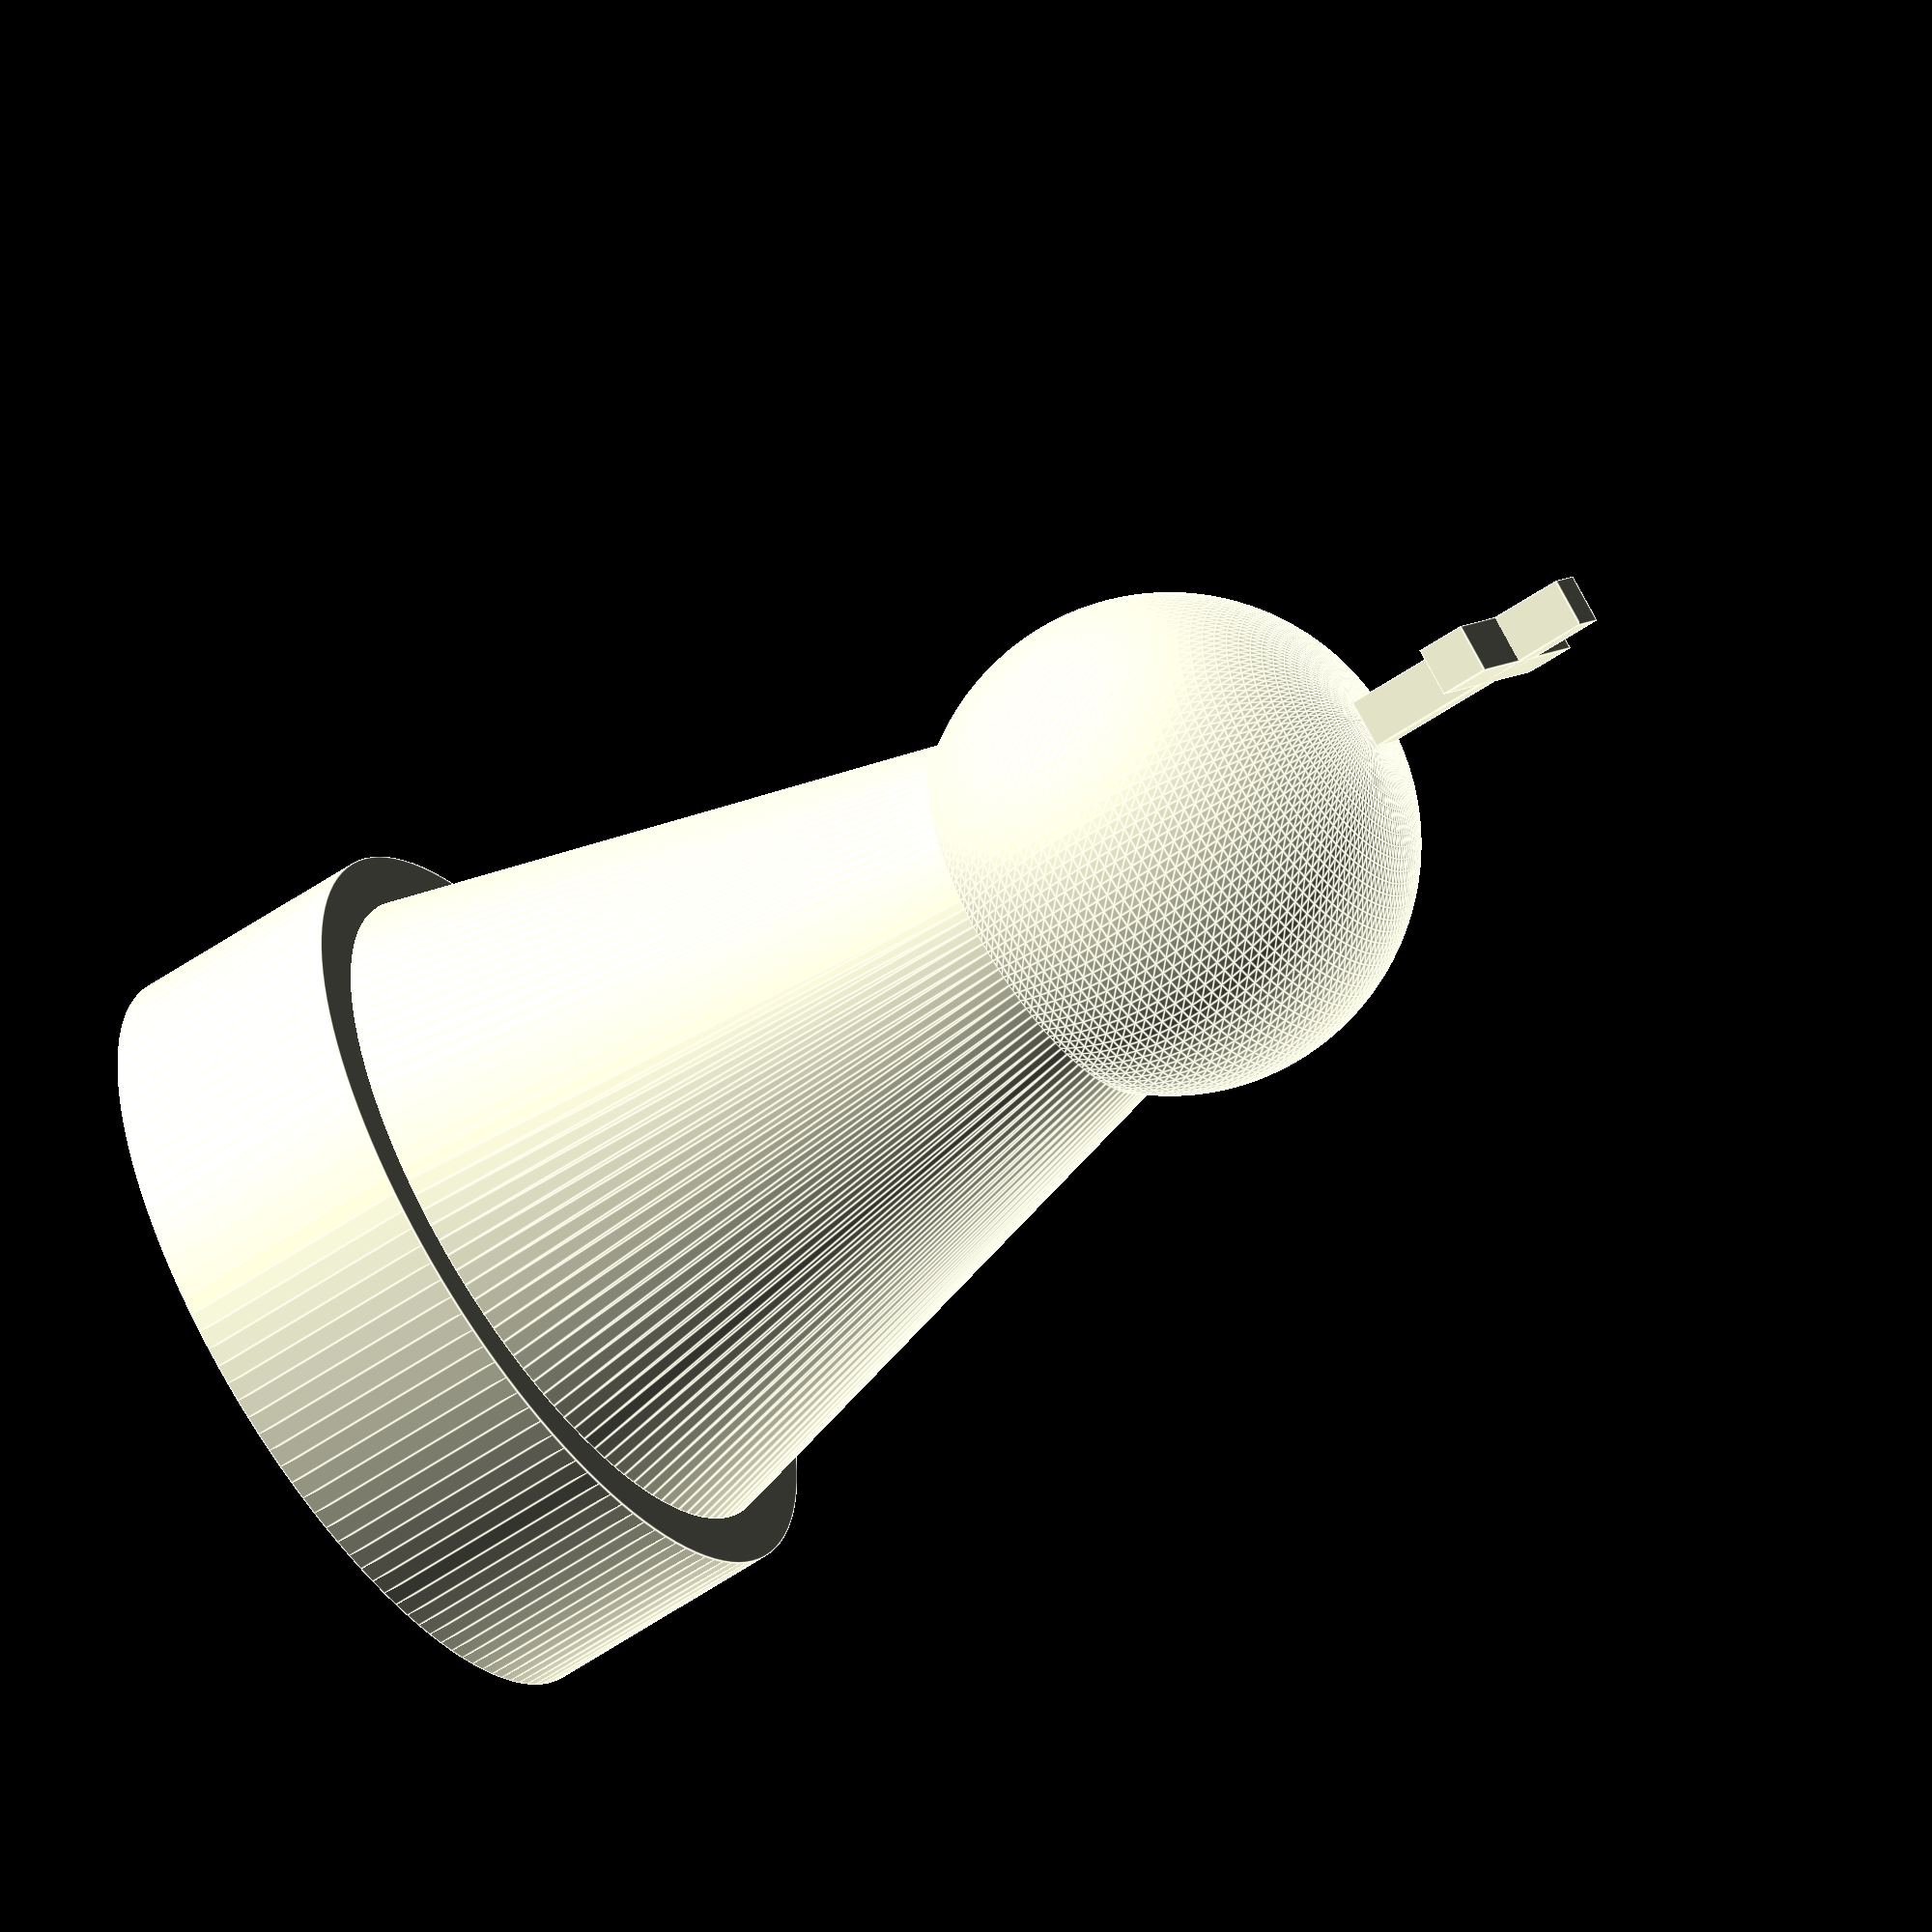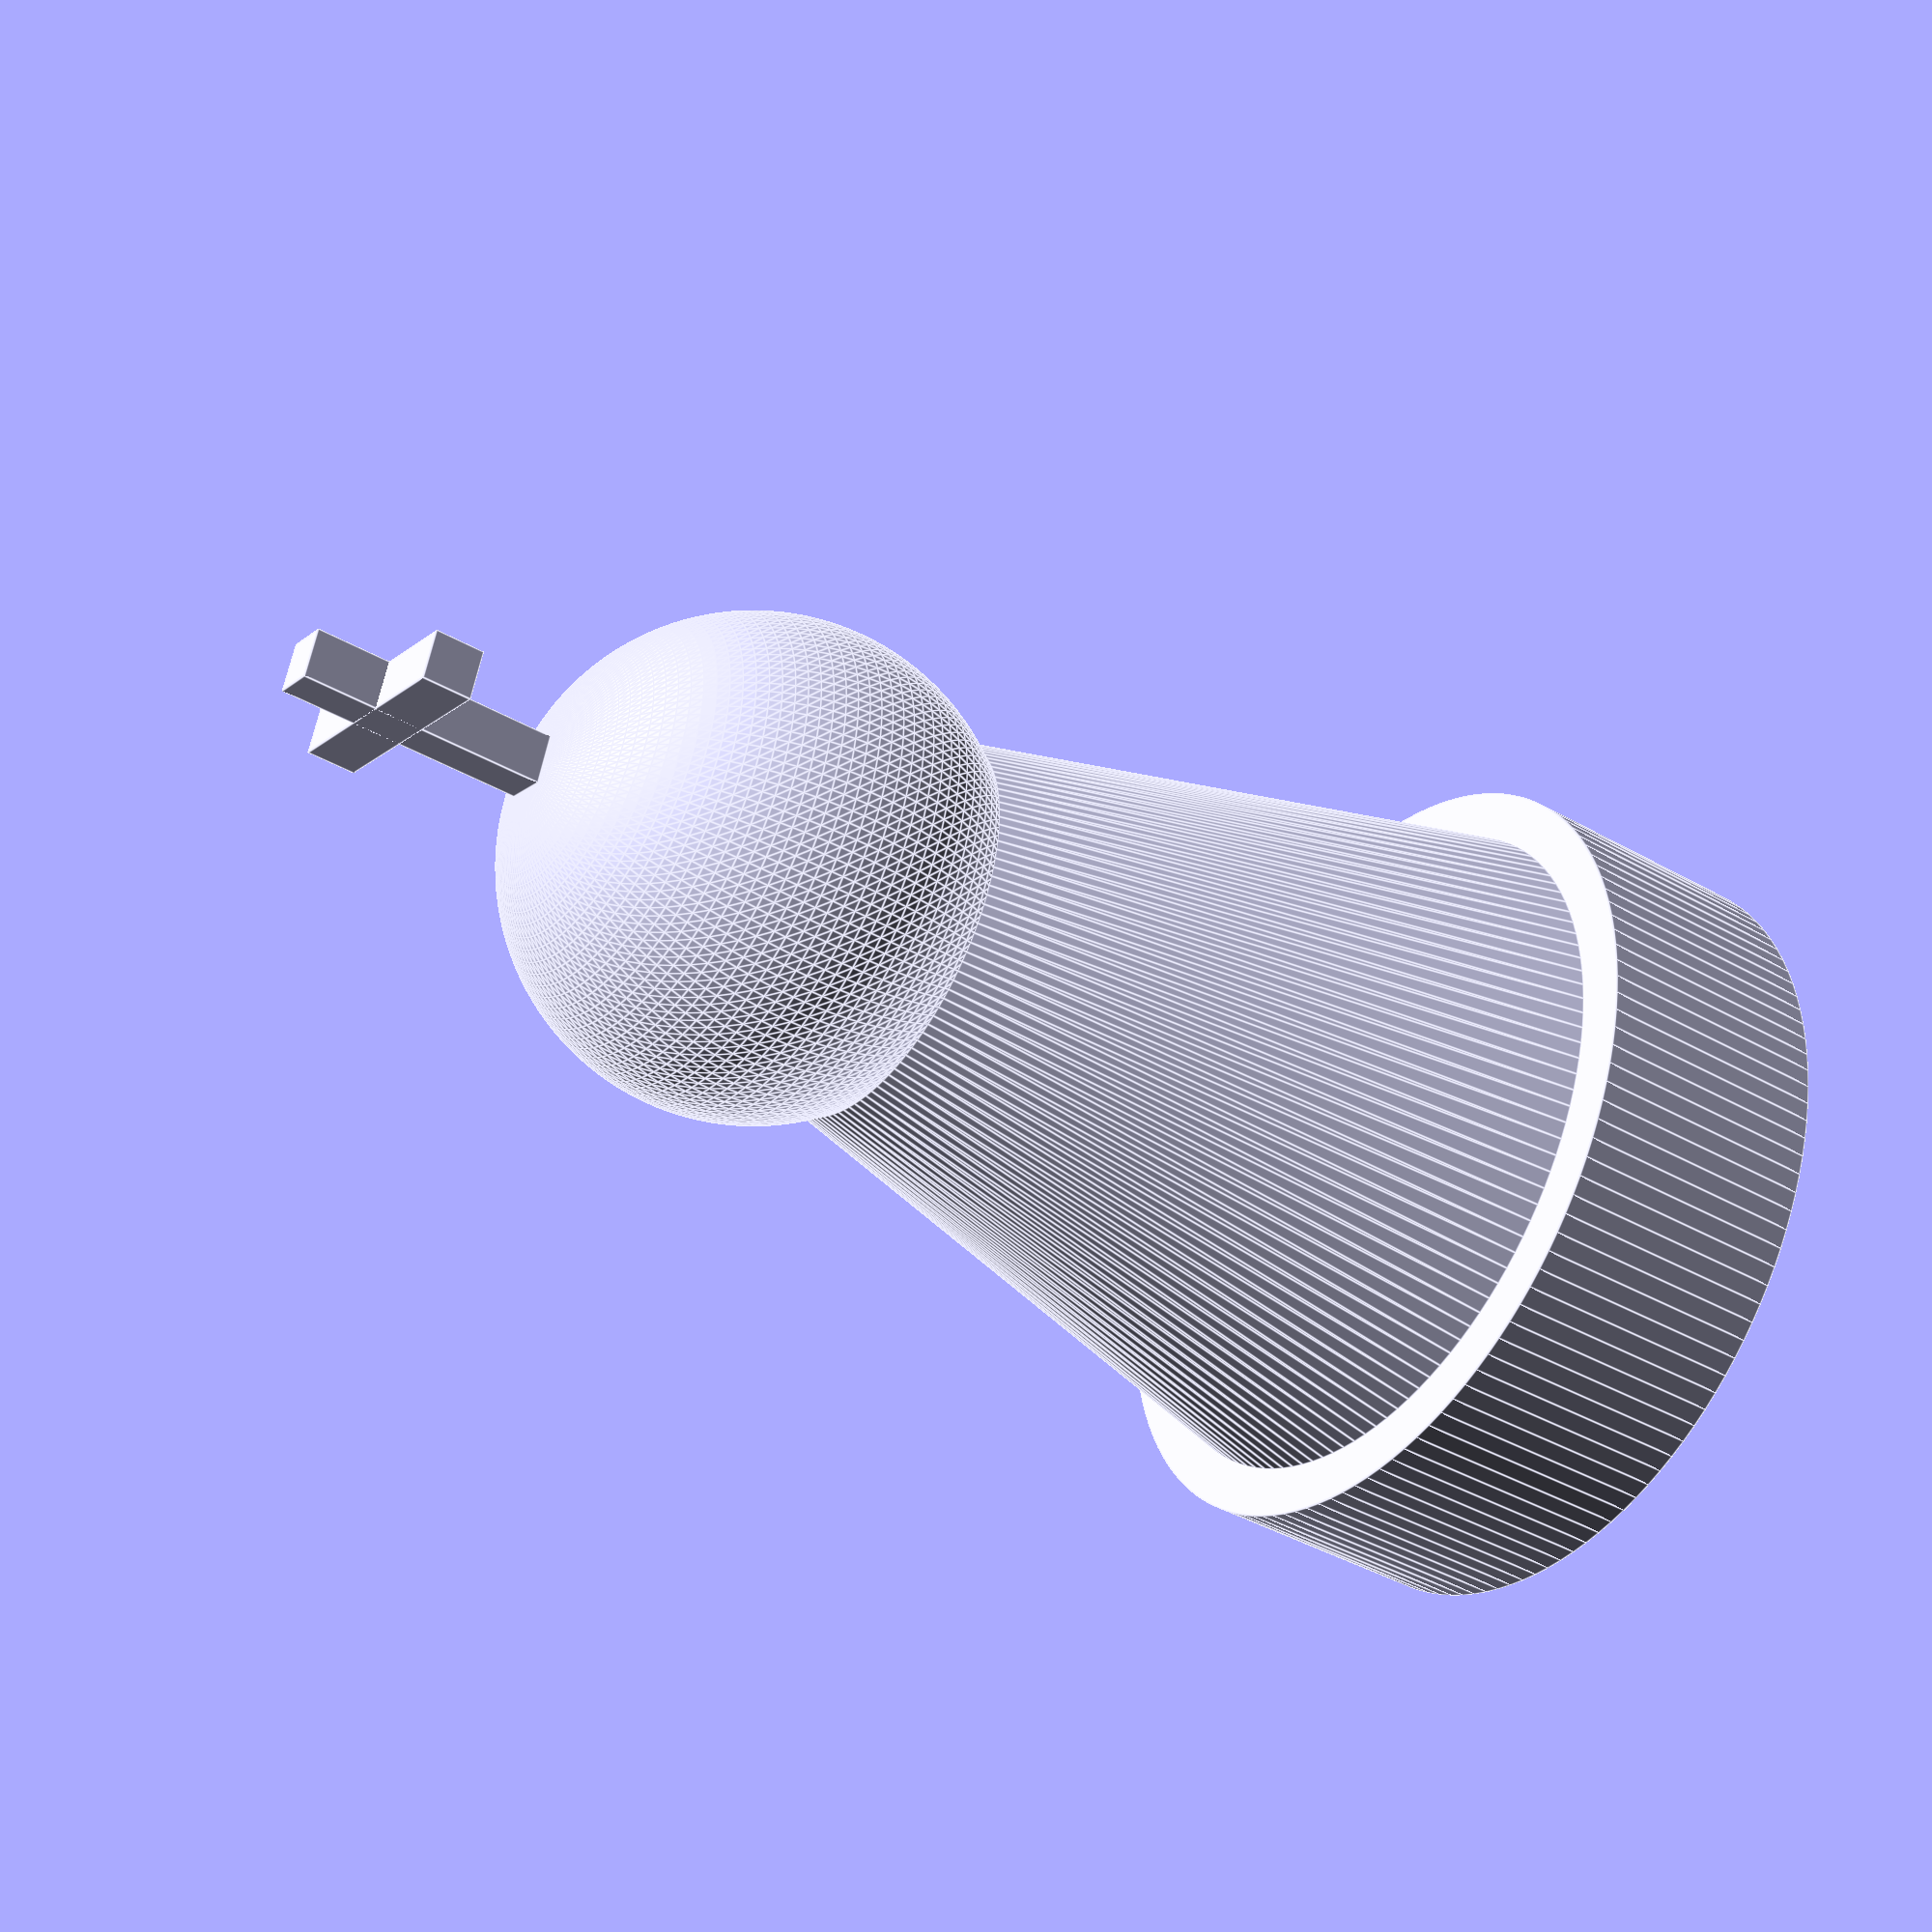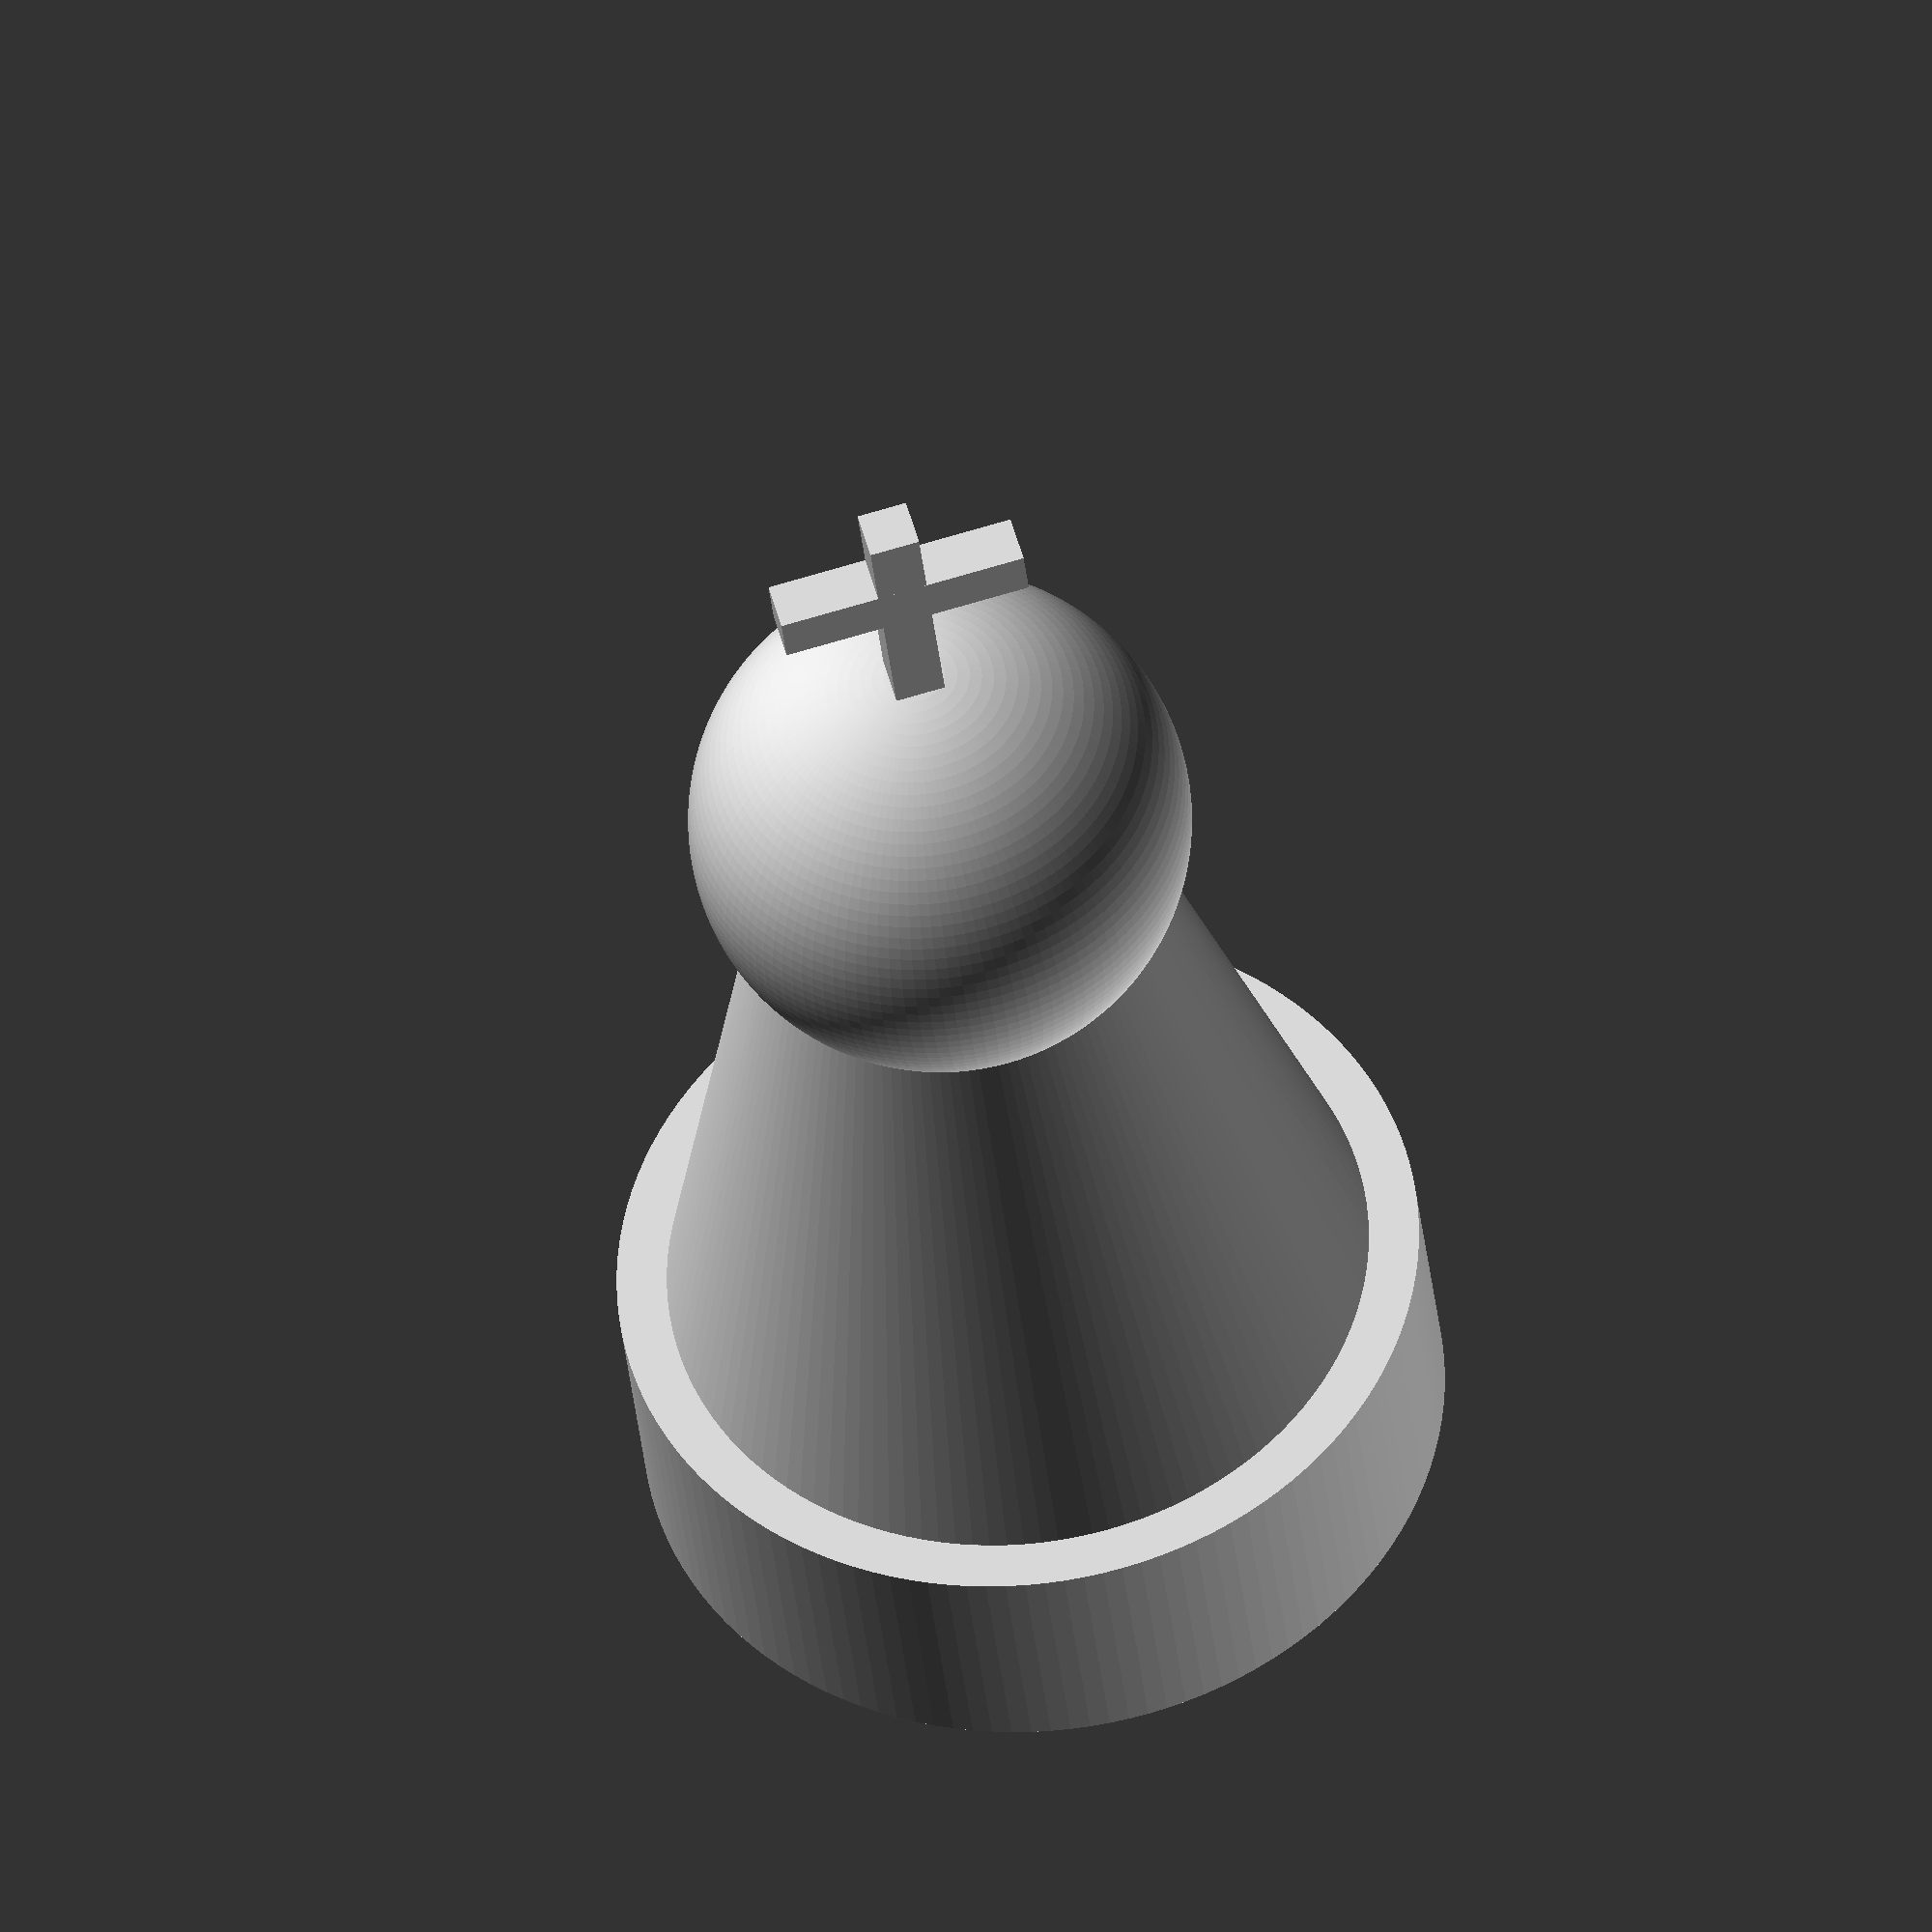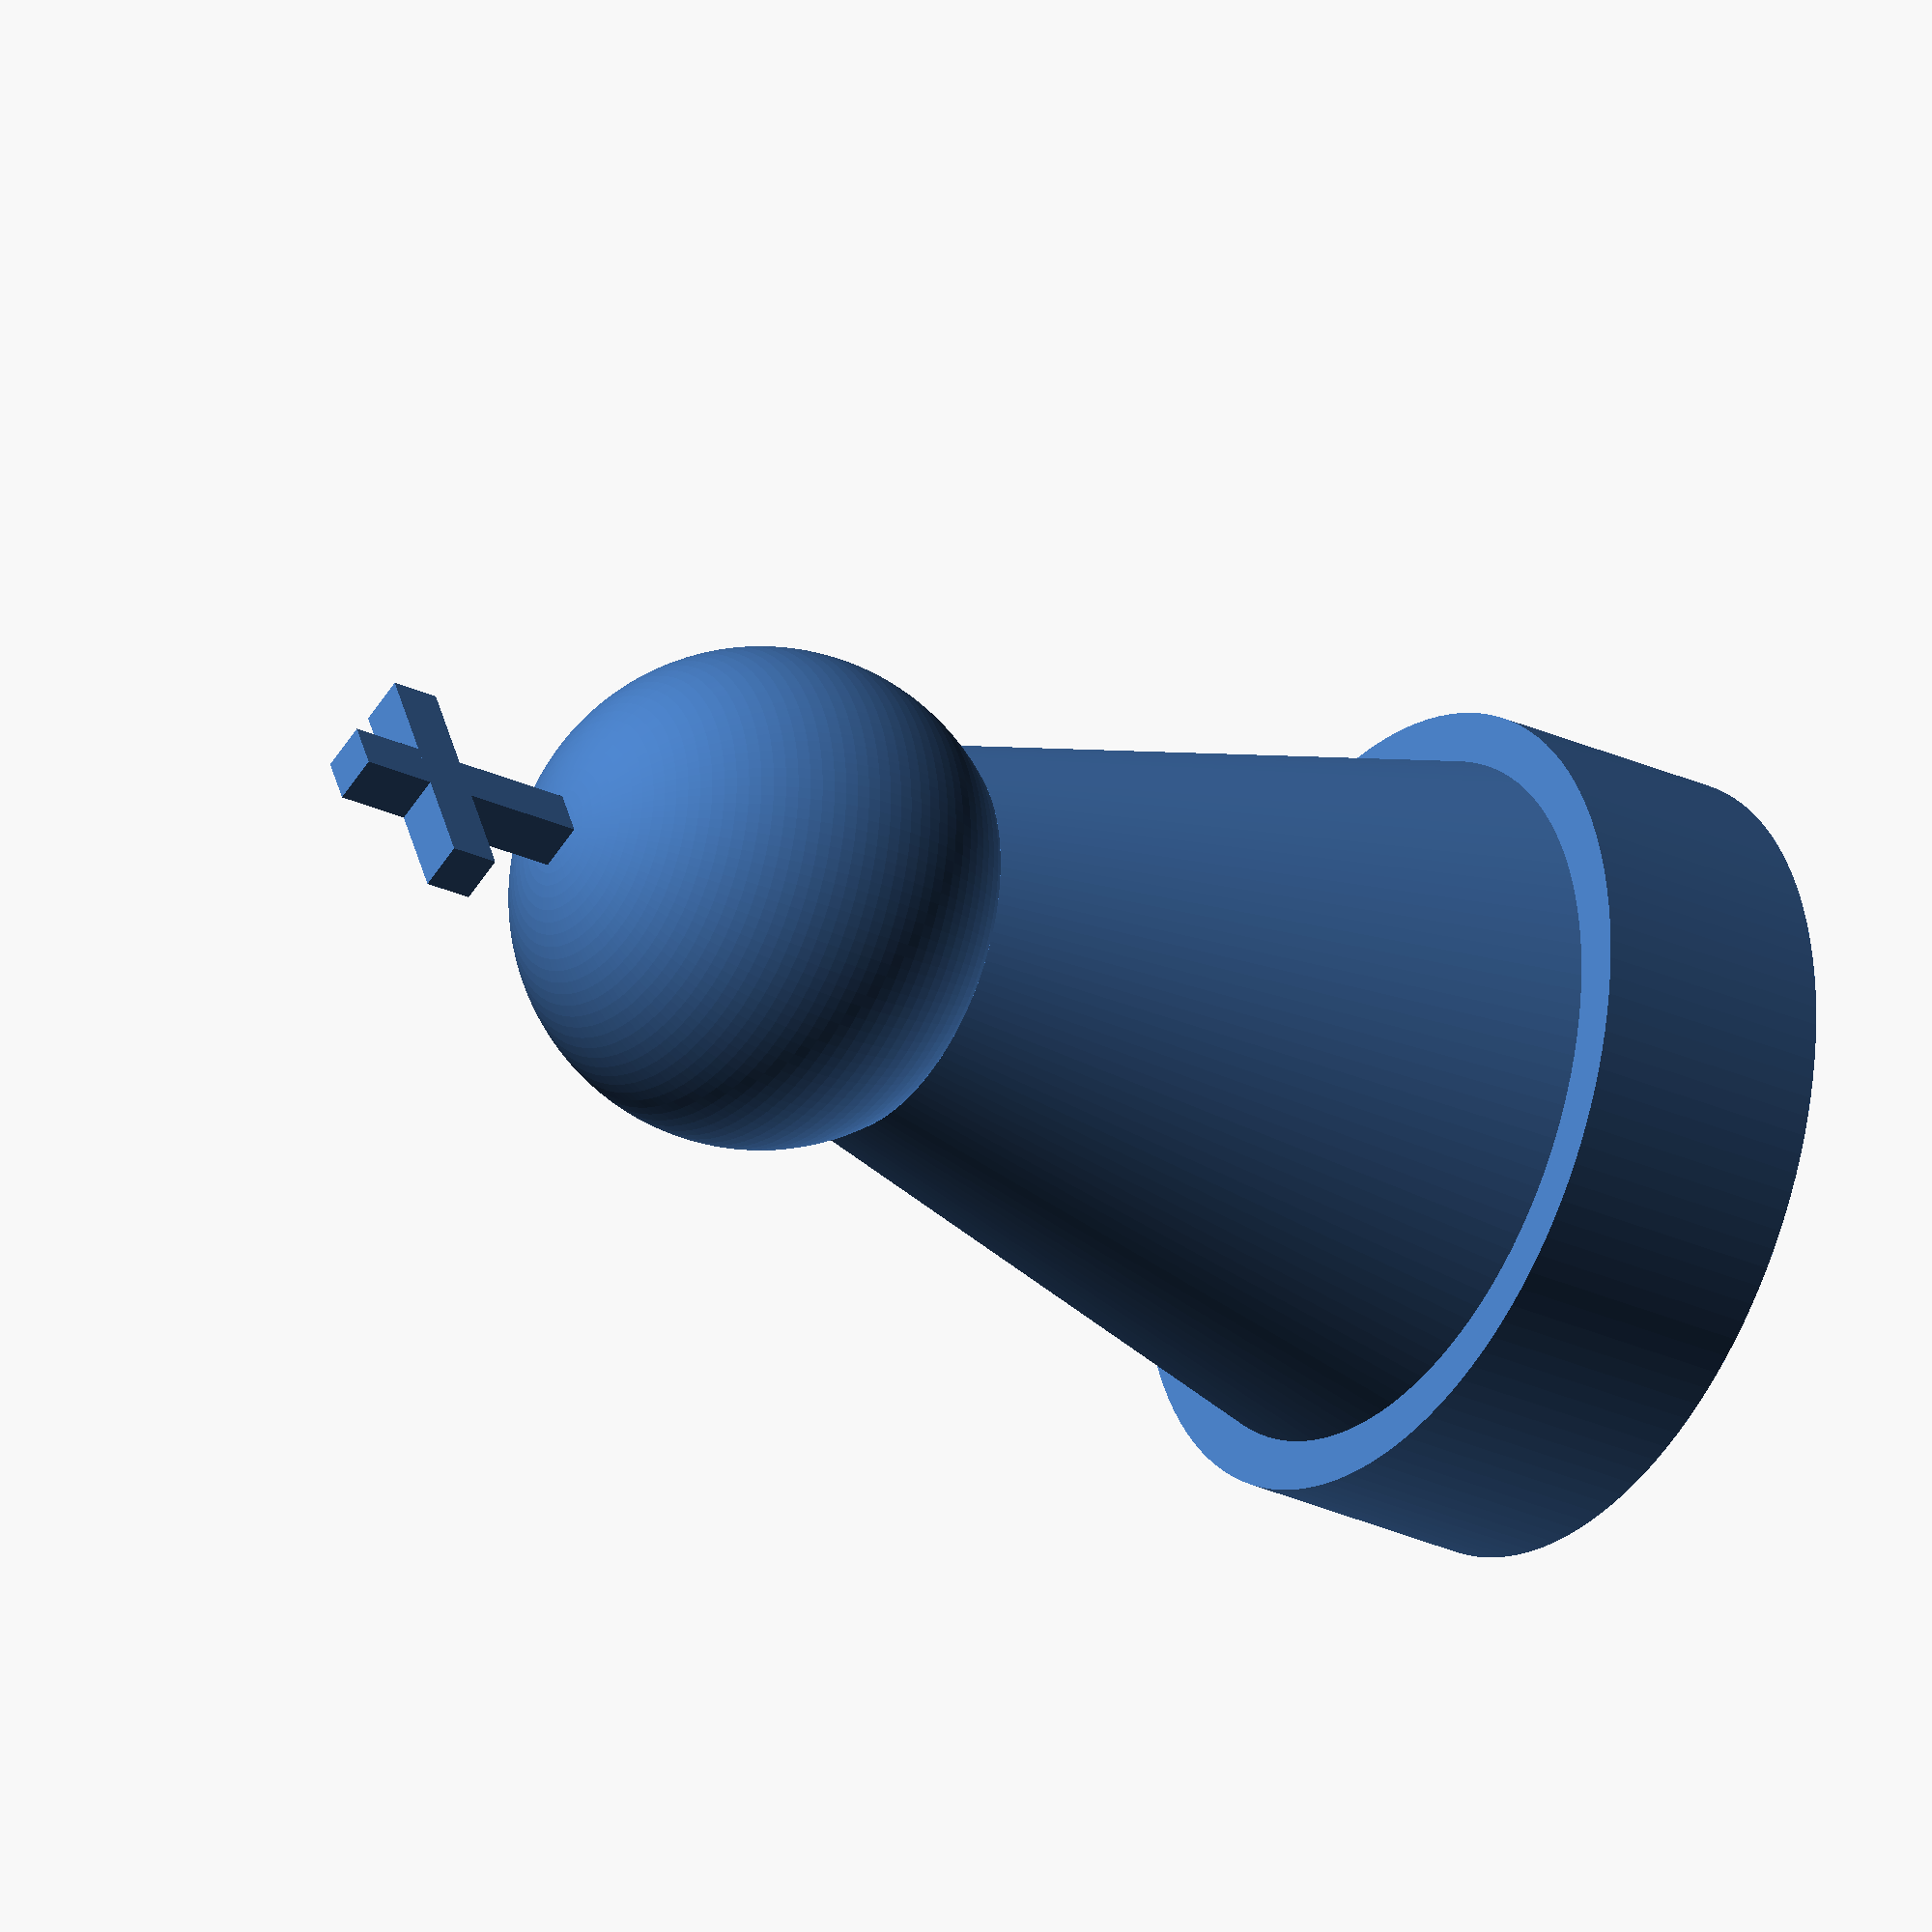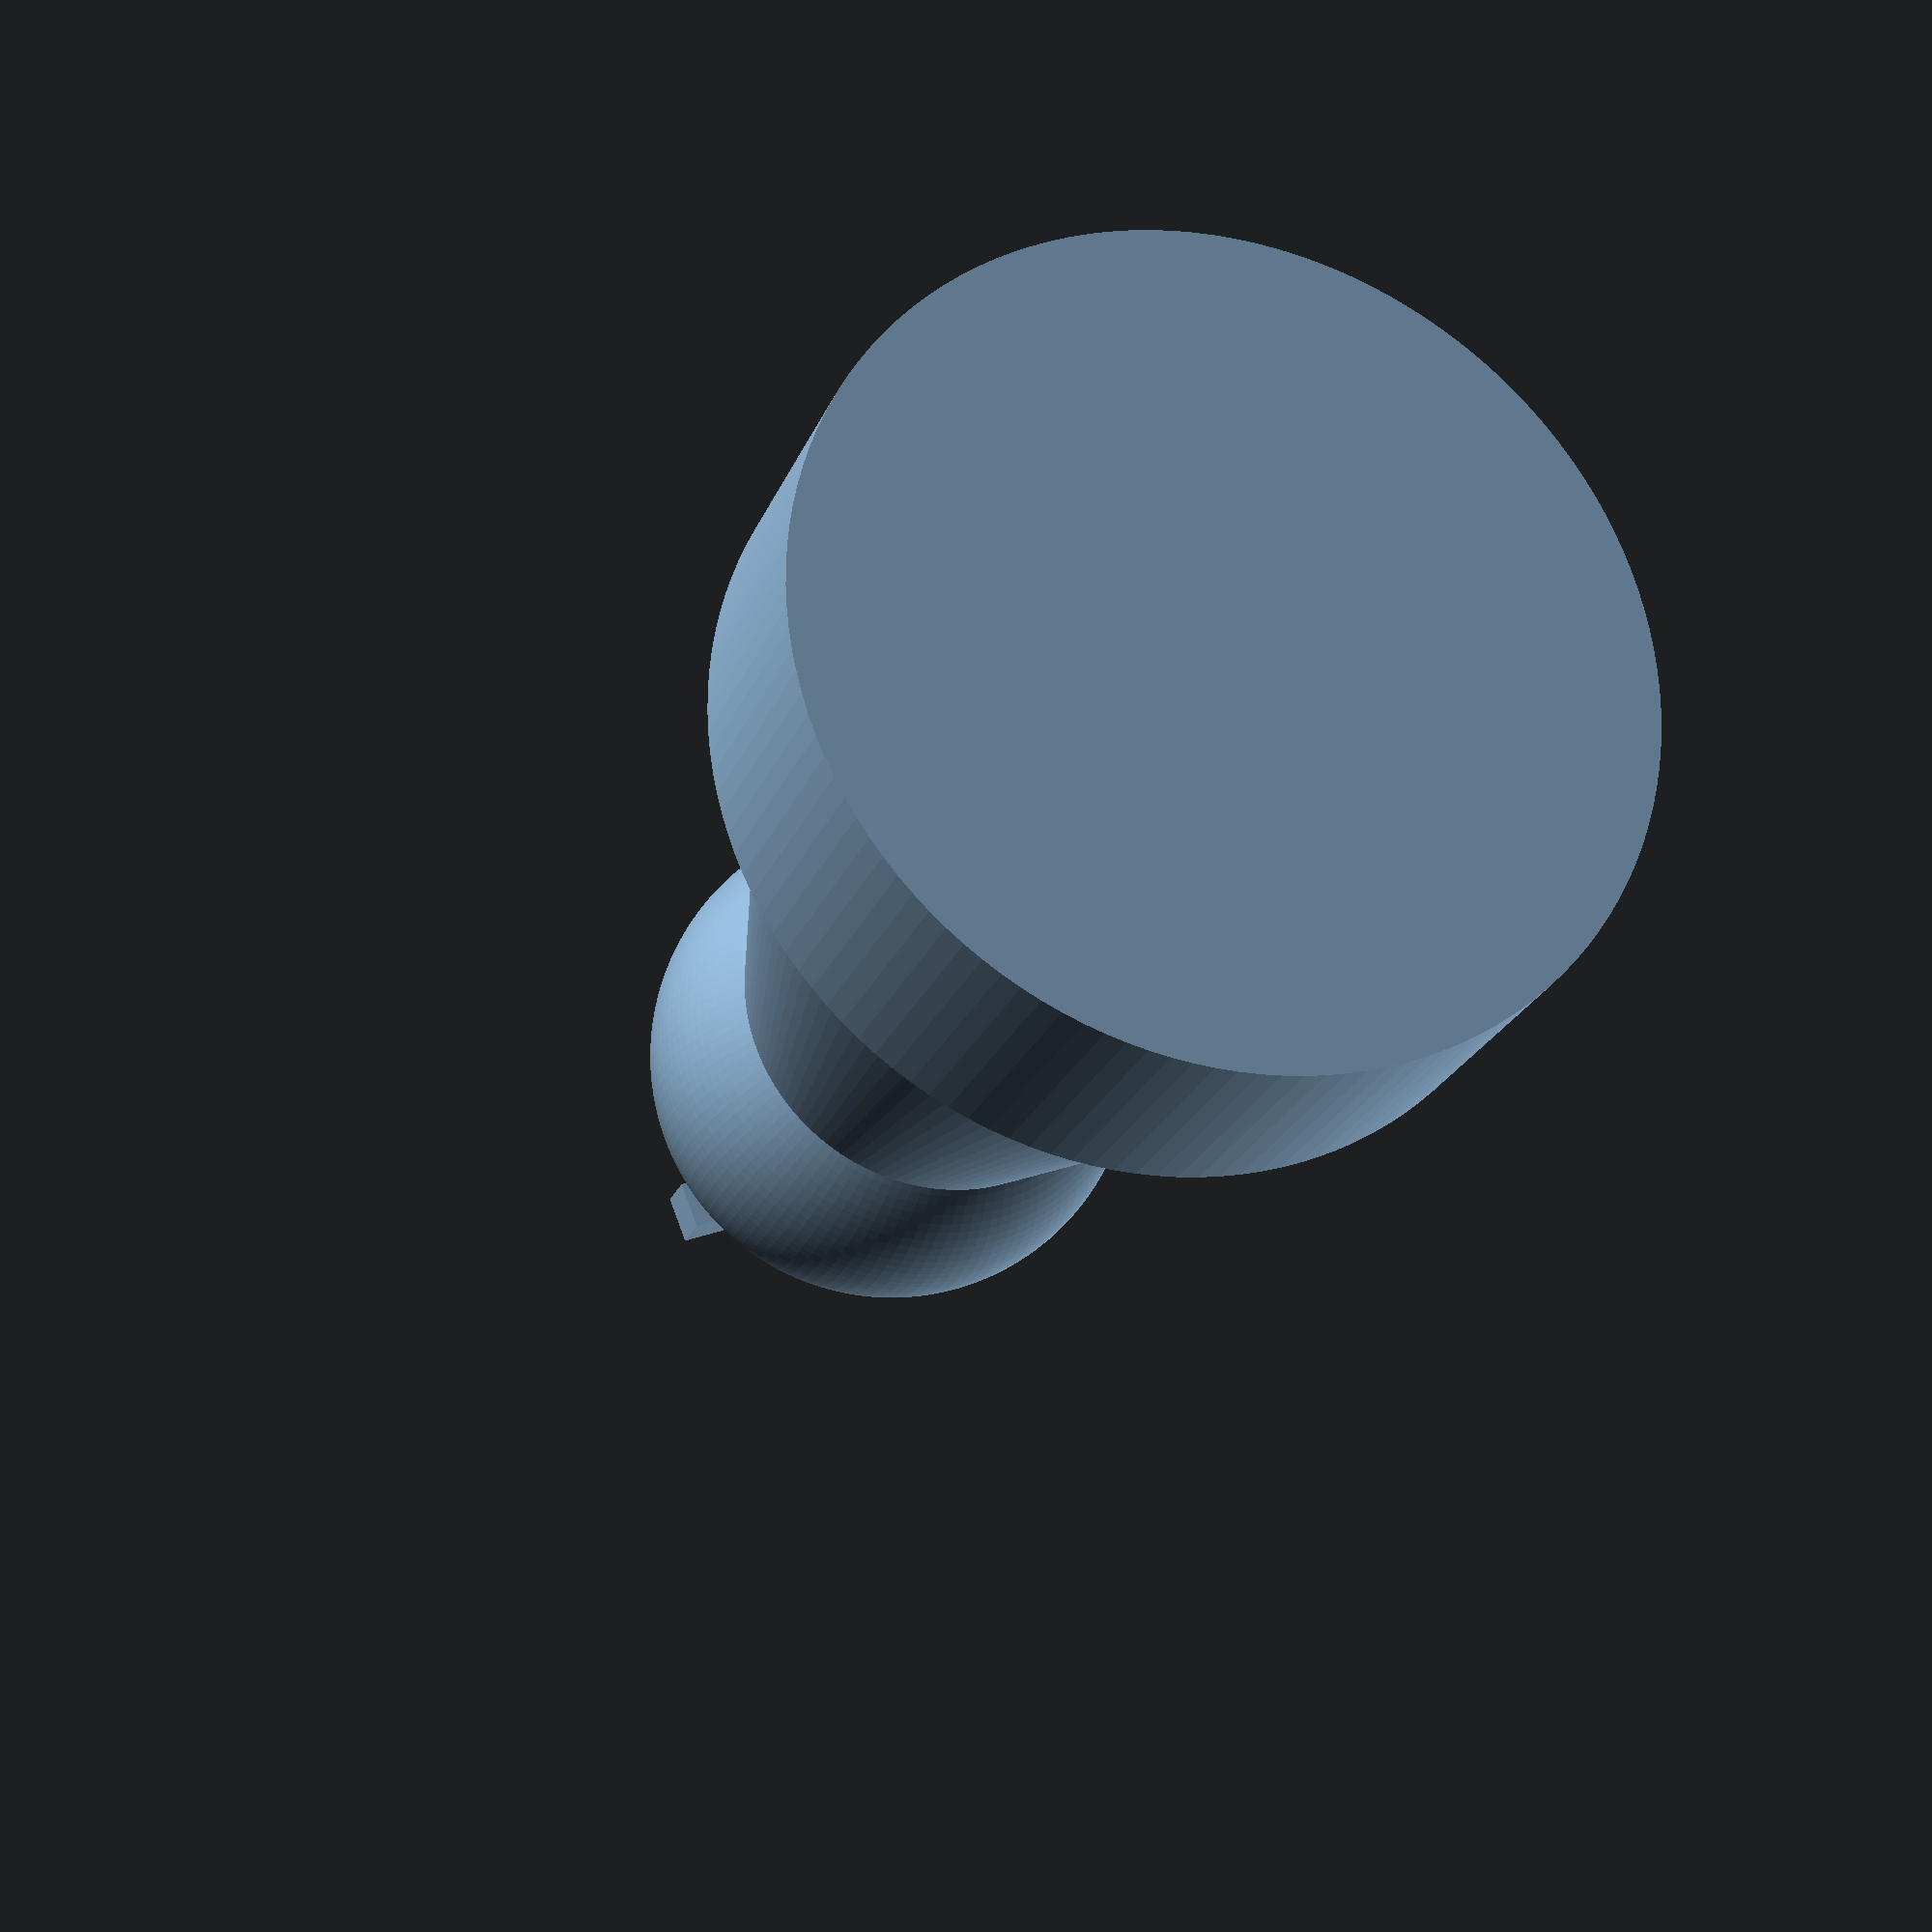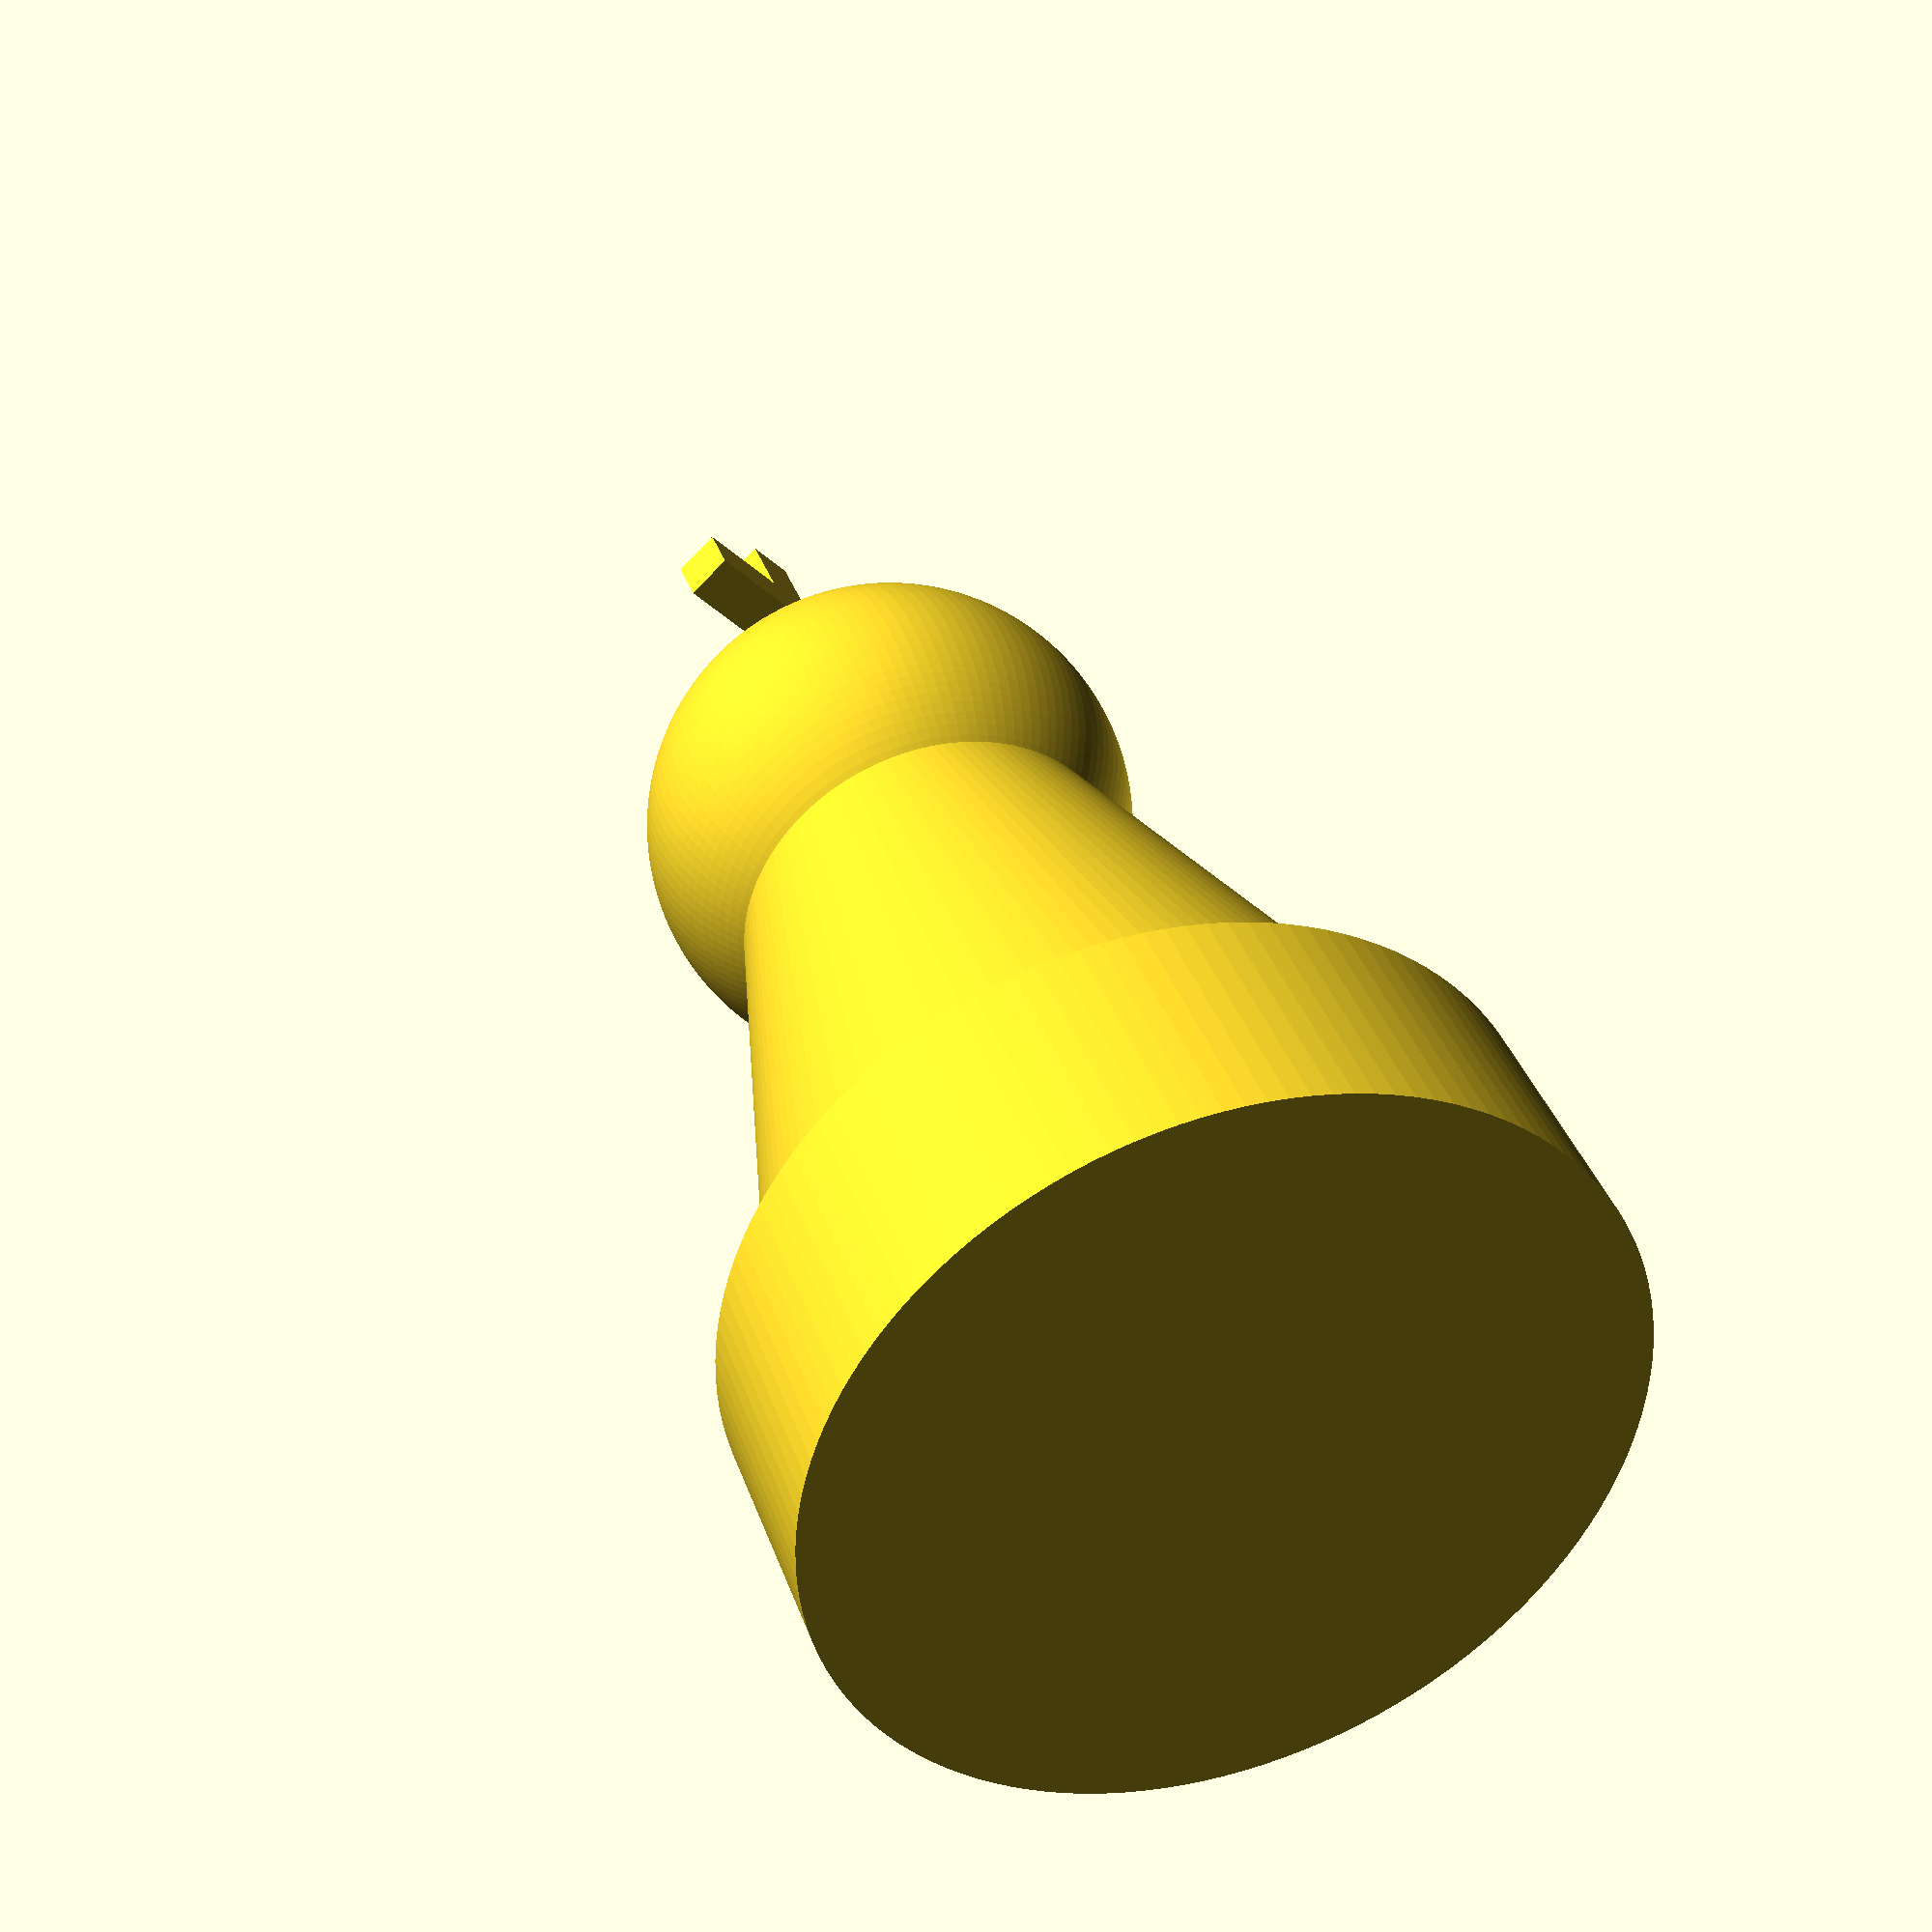
<openscad>
$fn=128;
// сфера
translate ([0,0,15]) sphere (5);
cylinder (12,7,4);
translate ([0,0,-5]) cylinder (5,8,8);
translate ([-0.5,-0.5,20]) cube ([1,1,5]);
rotate ([90,0,0]) translate ([-0.5,22.5,-2.5]) cube ([1,1,5]);







 

</openscad>
<views>
elev=54.9 azim=215.3 roll=306.2 proj=o view=edges
elev=41.6 azim=291.2 roll=55.3 proj=p view=edges
elev=215.5 azim=254.9 roll=174.1 proj=o view=solid
elev=27.6 azim=336.0 roll=54.6 proj=o view=solid
elev=23.1 azim=111.5 roll=162.1 proj=p view=wireframe
elev=142.6 azim=222.7 roll=18.2 proj=p view=wireframe
</views>
